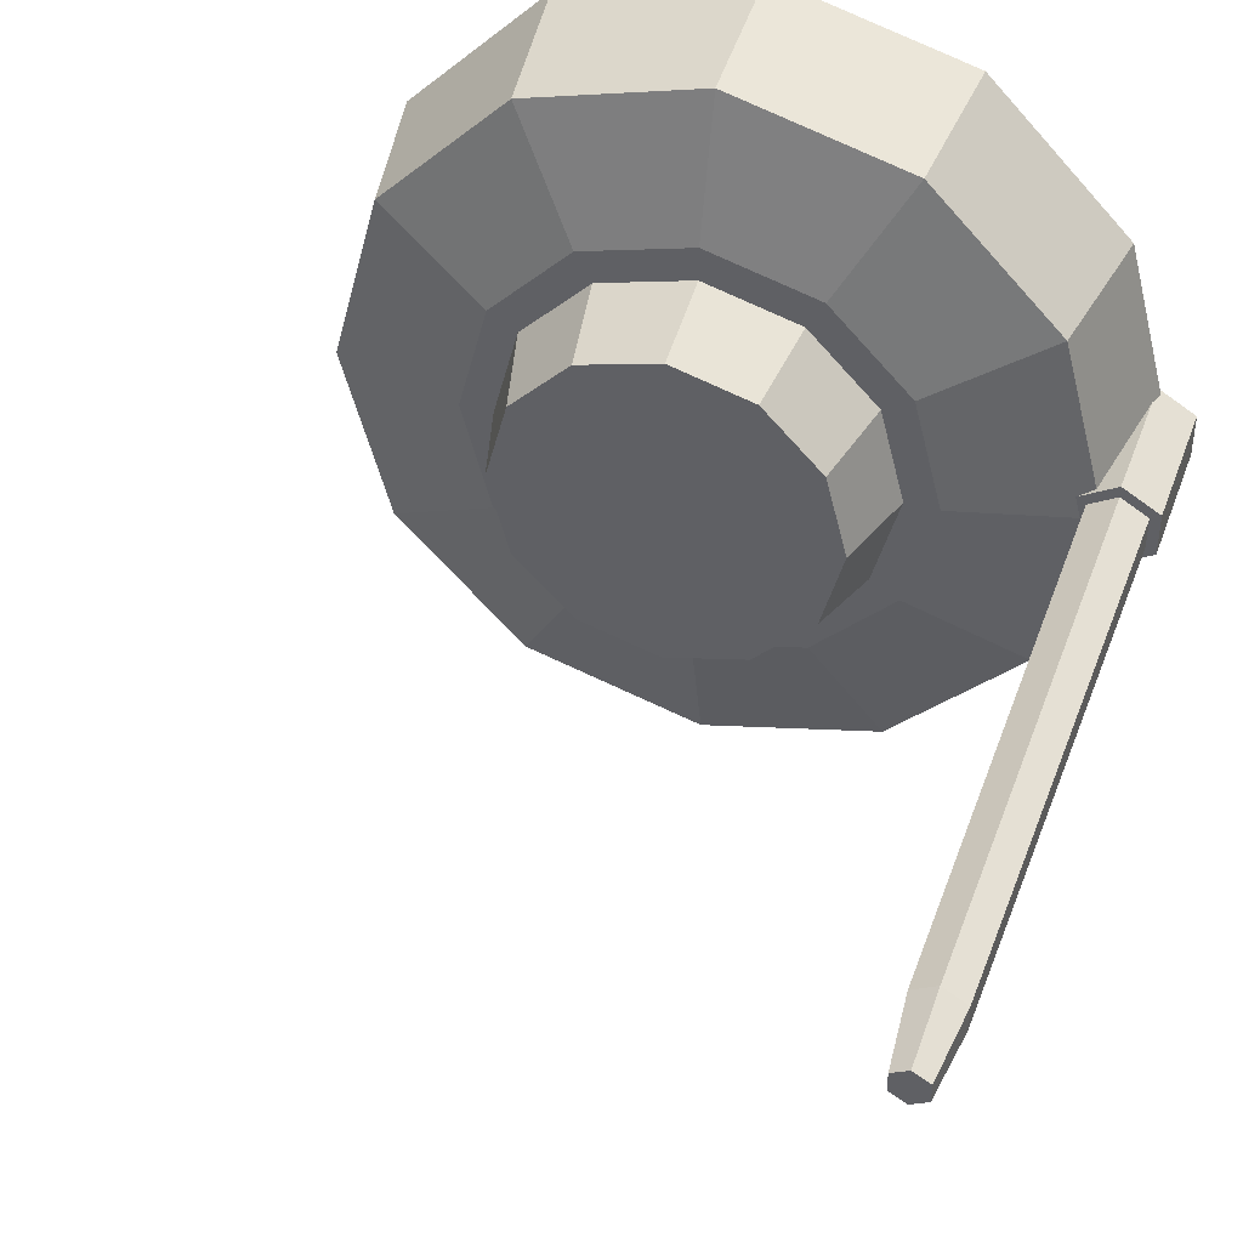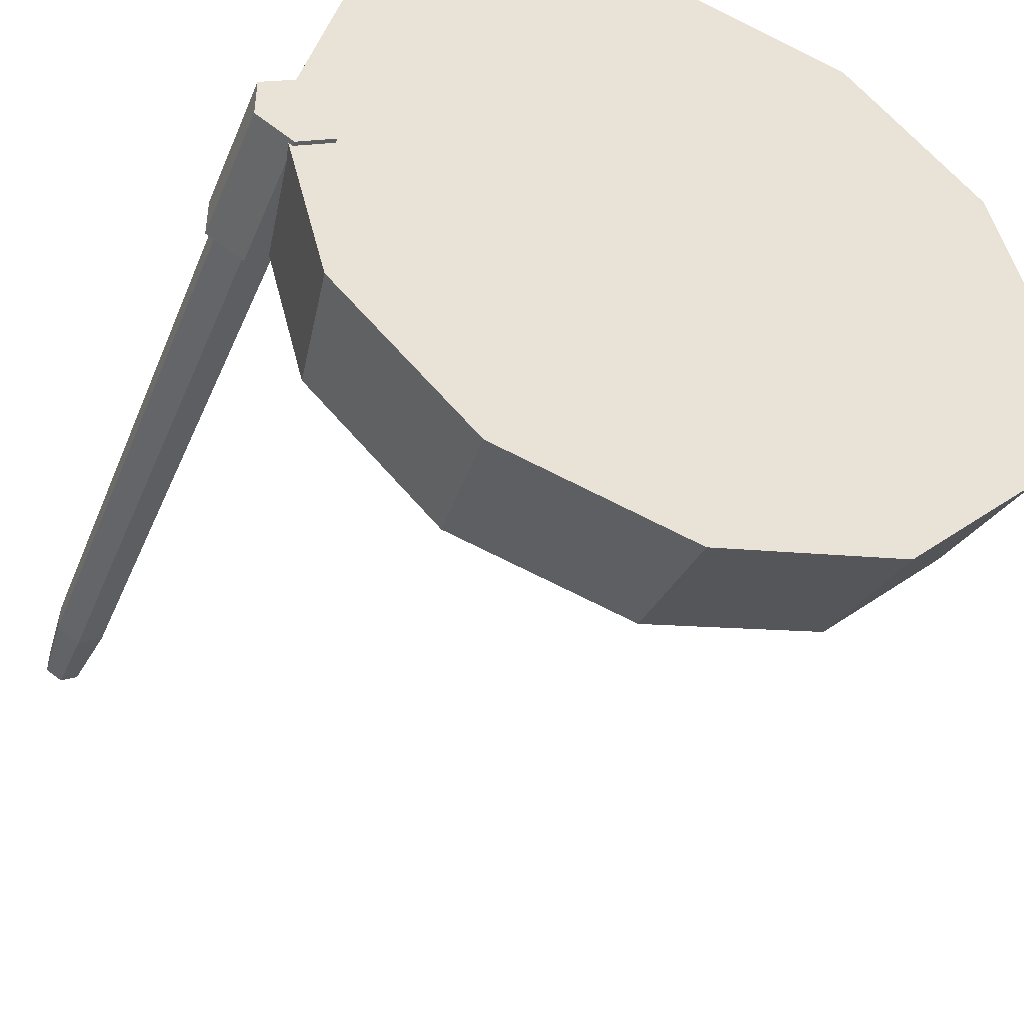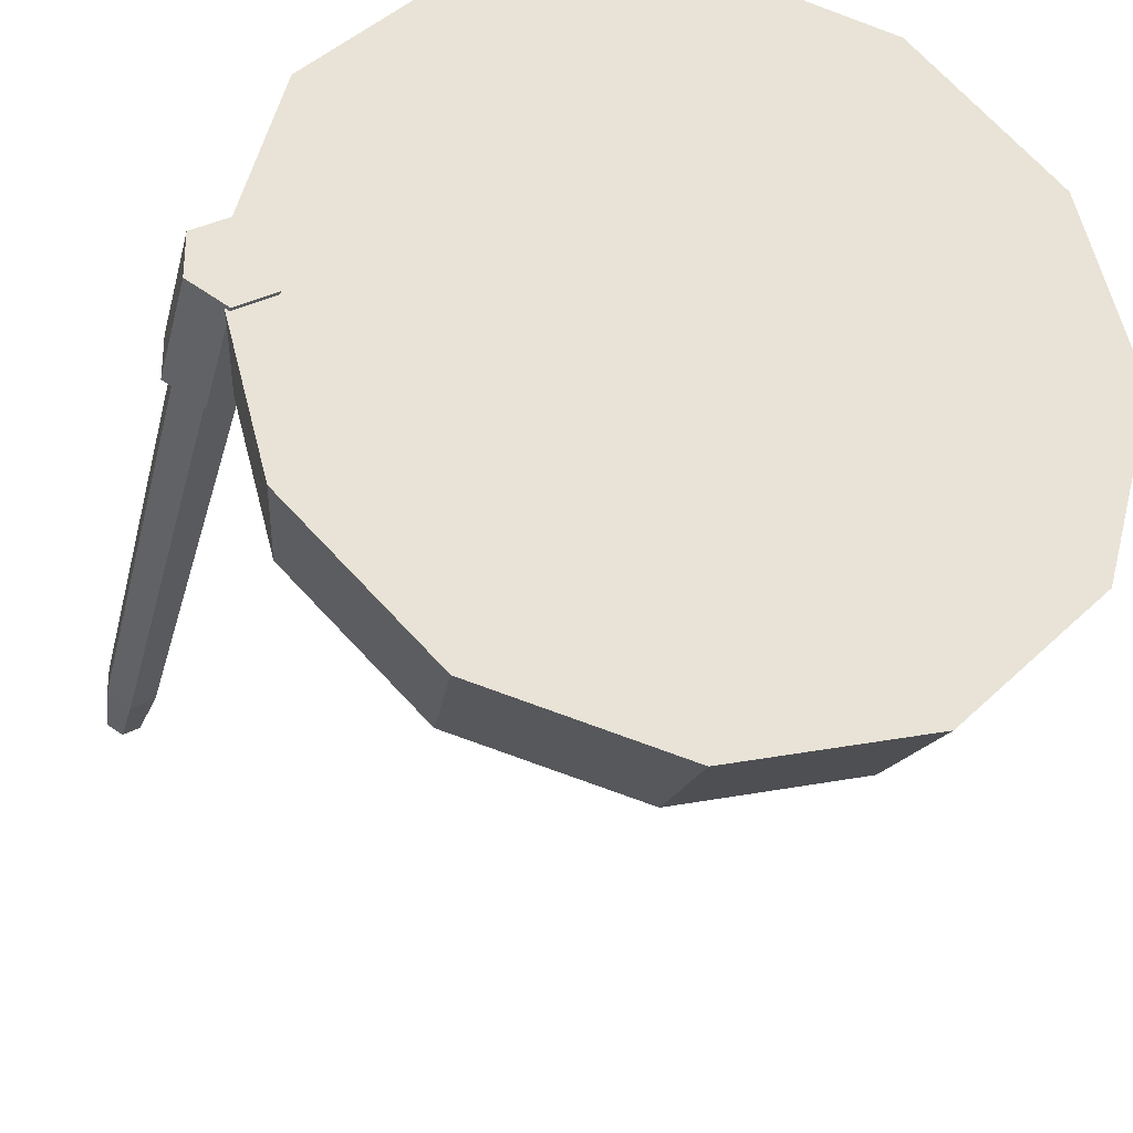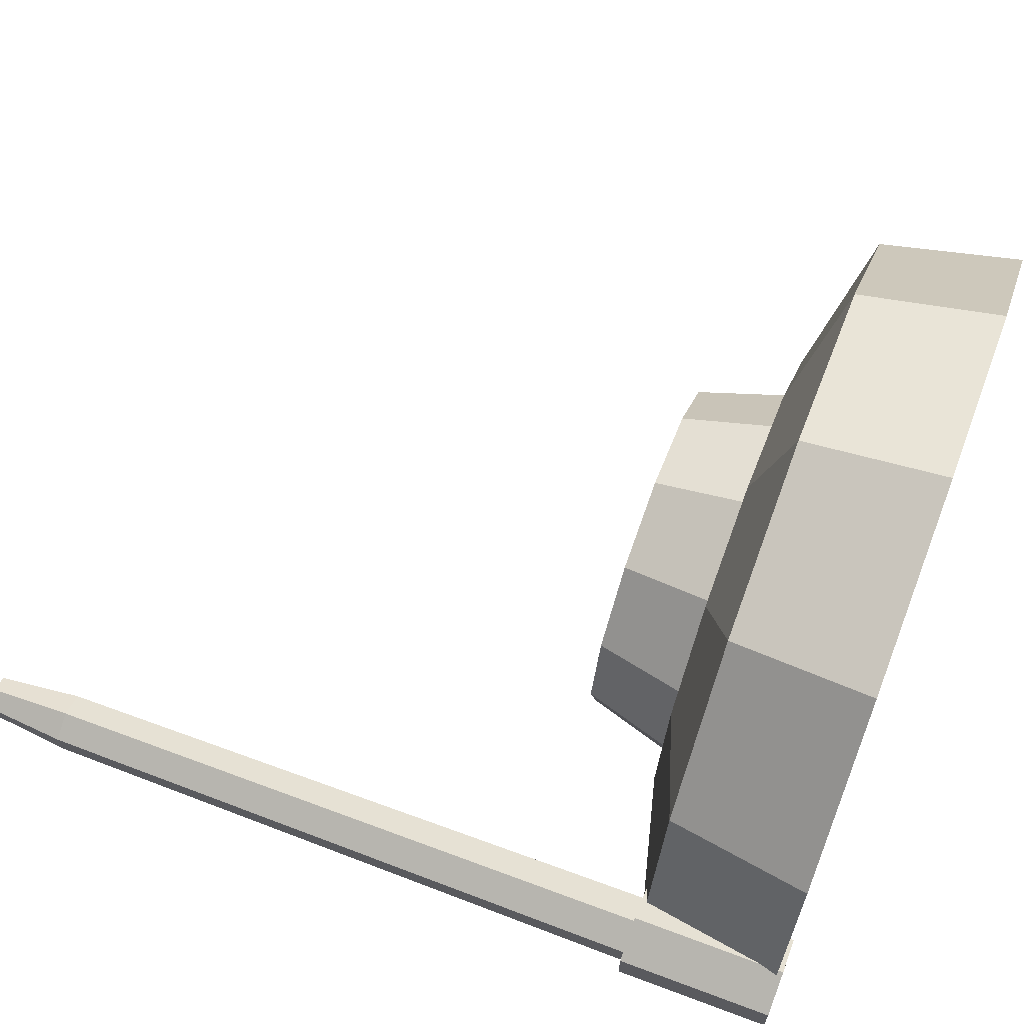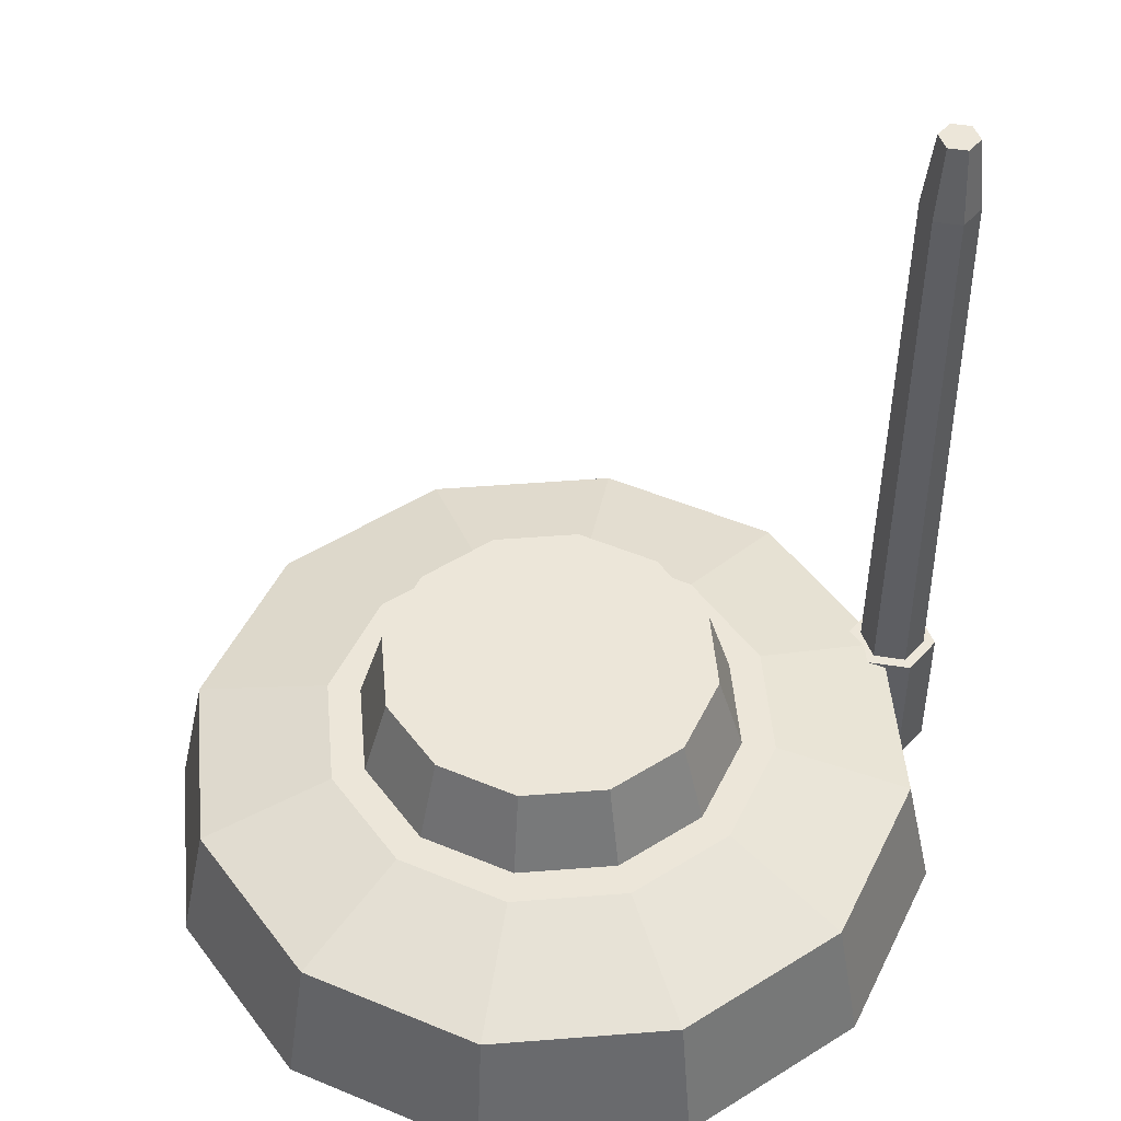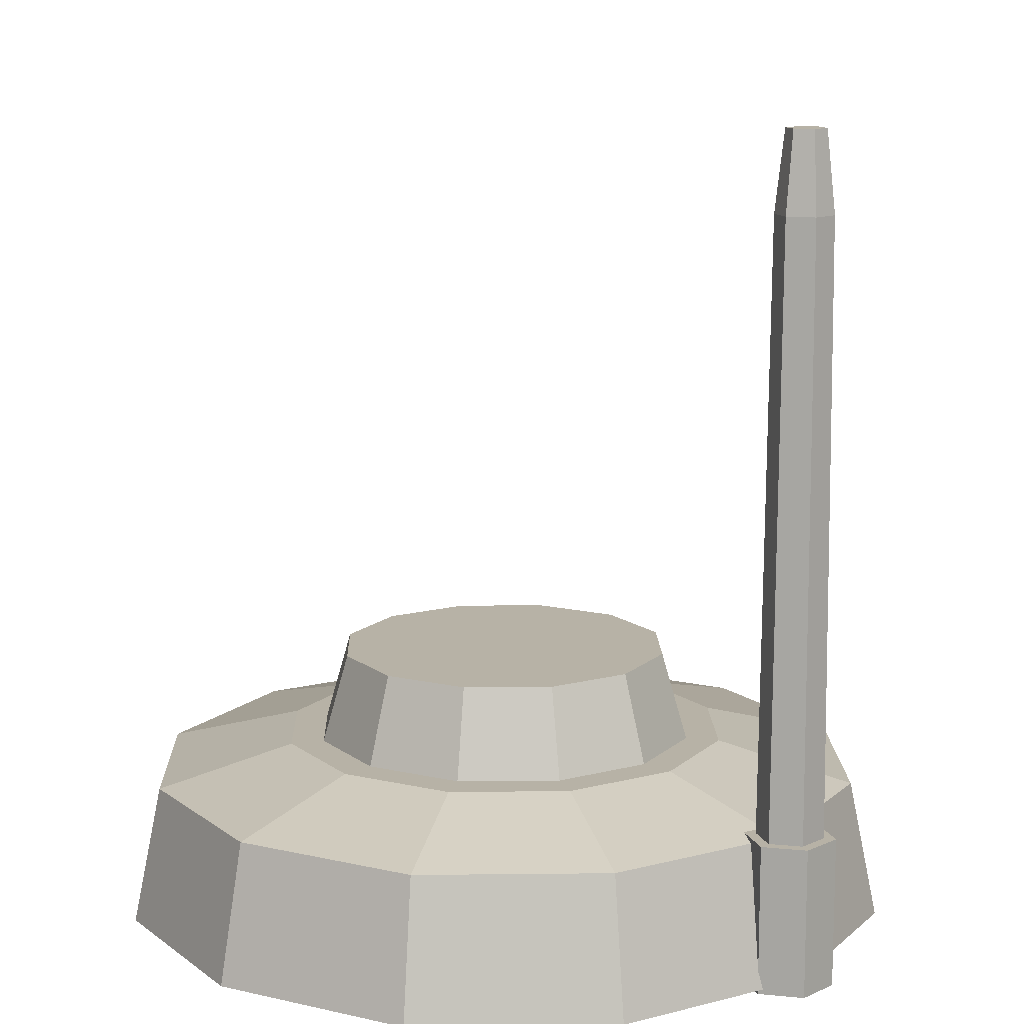
<metadata>
{"format":"obj","ext":"obj","renderer":"f3d","projection":"perspective","resolution":1024,"background":"white","views":[{"elev":41.8,"azim":-160.6,"up":"+Z"},{"elev":-43.5,"azim":-21.6,"up":"+Z"},{"elev":-29.6,"azim":-13.5,"up":"+Z"},{"elev":67.4,"azim":-69.4,"up":"+Z"},{"elev":48.6,"azim":160.0,"up":"+Y"},{"elev":12.3,"azim":-136.5,"up":"+Y"}]}
</metadata>
<code>
o Cylinder
v 0 -0.0301 -0.1715
v 0 0.08426 -0.05473
v 0.08573 -0.0301 -0.1485
v 0.02737 0.08426 -0.0474
v 0.1485 -0.0301 -0.08573
v 0.0474 0.08426 -0.02737
v 0.1715 -0.0301 0
v 0.05473 0.08426 0
v 0.1485 -0.0301 0.08573
v 0.0474 0.08426 0.02737
v 0.08573 -0.0301 0.1485
v 0.02737 0.08426 0.0474
v 0 -0.0301 0.1715
v 0 0.08426 0.05473
v -0.08573 -0.0301 0.1485
v -0.02737 0.08426 0.0474
v -0.1485 -0.0301 0.08573
v -0.0474 0.08426 0.02737
v -0.1715 -0.0301 0
v -0.05473 0.08426 0
v -0.1485 -0.0301 -0.08573
v -0.0474 0.08426 -0.02737
v -0.08573 -0.0301 -0.1485
v -0.02737 0.08426 -0.0474
v 0.07951 0.0301 -0.1377
v 0 0.0301 -0.159
v 0.1377 0.0301 -0.07951
v 0.159 0.0301 0
v 0.1377 0.0301 0.07951
v 0.07951 0.0301 0.1377
v 0 0.0301 0.159
v -0.07951 0.0301 0.1377
v -0.1377 0.0301 0.07951
v -0.159 0.0301 0
v -0.1377 0.0301 -0.07951
v -0.07951 0.0301 -0.1377
v 0.04223 0.04572 -0.07314
v 0 0.04572 -0.08446
v 0.07314 0.04572 -0.04223
v 0.08446 0.04572 0
v 0.07314 0.04572 0.04223
v 0.04223 0.04572 0.07314
v 0 0.04572 0.08446
v -0.04223 0.04572 0.07314
v -0.07314 0.04572 0.04223
v -0.08446 0.04572 0
v -0.07314 0.04572 -0.04223
v -0.04223 0.04572 -0.07314
v 0 0.04572 -0.09929
v 0.04964 0.04572 -0.08599
v 0.08599 0.04572 -0.04964
v 0.09929 0.04572 0
v 0.08599 0.04572 0.04964
v 0.04964 0.04572 0.08599
v 0 0.04572 0.09929
v -0.04964 0.04572 0.08599
v -0.08599 0.04572 0.04964
v -0.09929 0.04572 0
v -0.08599 0.04572 -0.04964
v -0.04964 0.04572 -0.08599
v 0 0.01937 -0.1612
v 0.08062 0.01937 -0.1396
v 0.1396 0.01937 -0.08062
v 0.1612 0.01937 0
v 0.1396 0.01937 0.08062
v 0.08062 0.01937 0.1396
v 0 0.01937 0.1612
v -0.08062 0.01937 0.1396
v -0.1396 0.01937 0.08062
v -0.1612 0.01937 0
v -0.1396 0.01937 -0.08062
v -0.08062 0.01937 -0.1396
v 0.03656 0.08426 -0.06333
v 0 0.08426 -0.07312
v 0.06333 0.08426 -0.03656
v 0.07312 0.08426 0
v 0.06333 0.08426 0.03656
v 0.03656 0.08426 0.06333
v 0 0.08426 0.07312
v -0.03656 0.08426 0.06333
v -0.06333 0.08426 0.03656
v -0.07312 0.08426 0
v -0.06333 0.08426 -0.03656
v -0.03656 0.08426 -0.06333
v -0.1647 -0.03225 -0.01935
v -0.1647 0.3252 -0.008358
v -0.1479 -0.03225 -0.009677
v -0.1574 0.3252 -0.004179
v -0.1479 -0.03225 0.009677
v -0.1574 0.3252 0.004179
v -0.1647 -0.03225 0.01935
v -0.1647 0.3252 0.008358
v -0.1814 -0.03225 0.009677
v -0.1719 0.3252 0.004179
v -0.1814 -0.03225 -0.009677
v -0.1719 0.3252 -0.004179
v -0.1479 0.03225 -0.009677
v -0.1647 0.03225 -0.01935
v -0.1479 0.03225 0.009677
v -0.1647 0.03225 0.01935
v -0.1814 0.03225 0.009677
v -0.1814 0.03225 -0.009677
v -0.1524 0.03225 -0.007119
v -0.1647 0.03225 -0.01424
v -0.1524 0.03225 0.007119
v -0.1647 0.03225 0.01424
v -0.177 0.03225 0.007119
v -0.177 0.03225 -0.007119
v -0.1542 0.291 -0.006045
v -0.1647 0.291 -0.01209
v -0.1542 0.291 0.006045
v -0.1647 0.291 0.01209
v -0.1752 0.291 0.006045
v -0.1752 0.291 -0.006045
v -0.1647 0.2827 -0.01216
v -0.1542 0.2827 -0.006079
v -0.1542 0.2827 0.006079
v -0.1647 0.2827 0.01216
v -0.1752 0.2827 0.006079
v -0.1752 0.2827 -0.006079
f 1 3 5 7 9 11 13 15 17 19 21 23
f 49 50 25 26
f 50 51 27 25
f 51 52 28 27
f 52 53 29 28
f 53 54 30 29
f 54 55 31 30
f 55 56 32 31
f 56 57 33 32
f 57 58 34 33
f 58 59 35 34
f 59 60 36 35
f 60 49 26 36
f 74 73 37 38
f 73 75 39 37
f 75 76 40 39
f 76 77 41 40
f 77 78 42 41
f 78 79 43 42
f 79 80 44 43
f 80 81 45 44
f 81 82 46 45
f 82 83 47 46
f 83 84 48 47
f 84 74 38 48
f 23 72 61 1
f 21 71 72 23
f 19 70 71 21
f 17 69 70 19
f 15 68 69 17
f 13 67 68 15
f 11 66 67 13
f 9 65 66 11
f 7 64 65 9
f 5 63 64 7
f 3 62 63 5
f 1 61 62 3
f 87 97 99 89
f 85 87 89 91 93 95
f 104 103 97 98
f 103 105 99 97
f 105 106 100 99
f 106 107 101 100
f 107 108 102 101
f 108 104 98 102
f 115 116 103 104
f 116 117 105 103
f 117 118 106 105
f 118 119 107 106
f 119 120 108 107
f 120 115 104 108
f 61 26 25 62
f 62 25 27 63
f 63 27 28 64
f 64 28 29 65
f 65 29 30 66
f 66 30 31 67
f 67 31 32 68
f 68 32 33 69
f 69 33 34 70
f 70 34 35 71
f 71 35 36 72
f 72 36 26 61
f 48 38 49 60
f 47 48 60 59
f 46 47 59 58
f 45 46 58 57
f 44 45 57 56
f 43 44 56 55
f 42 43 55 54
f 41 42 54 53
f 40 41 53 52
f 39 40 52 51
f 37 39 51 50
f 38 37 50 49
f 2 4 73 74
f 4 6 75 73
f 6 8 76 75
f 8 10 77 76
f 10 12 78 77
f 12 14 79 78
f 14 16 80 79
f 16 18 81 80
f 18 20 82 81
f 20 22 83 82
f 22 24 84 83
f 24 2 74 84
f 85 98 97 87
f 89 99 100 91
f 91 100 101 93
f 93 101 102 95
f 95 102 98 85
f 114 110 115 120
f 113 114 120 119
f 112 113 119 118
f 111 112 118 117
f 109 111 117 116
f 110 109 116 115
f 4 2 24 22 20 18 16 14 12 10 8 6
f 88 86 96 94 92 90
f 86 88 109 110
f 88 90 111 109
f 90 92 112 111
f 92 94 113 112
f 94 96 114 113
f 96 86 110 114

</code>
